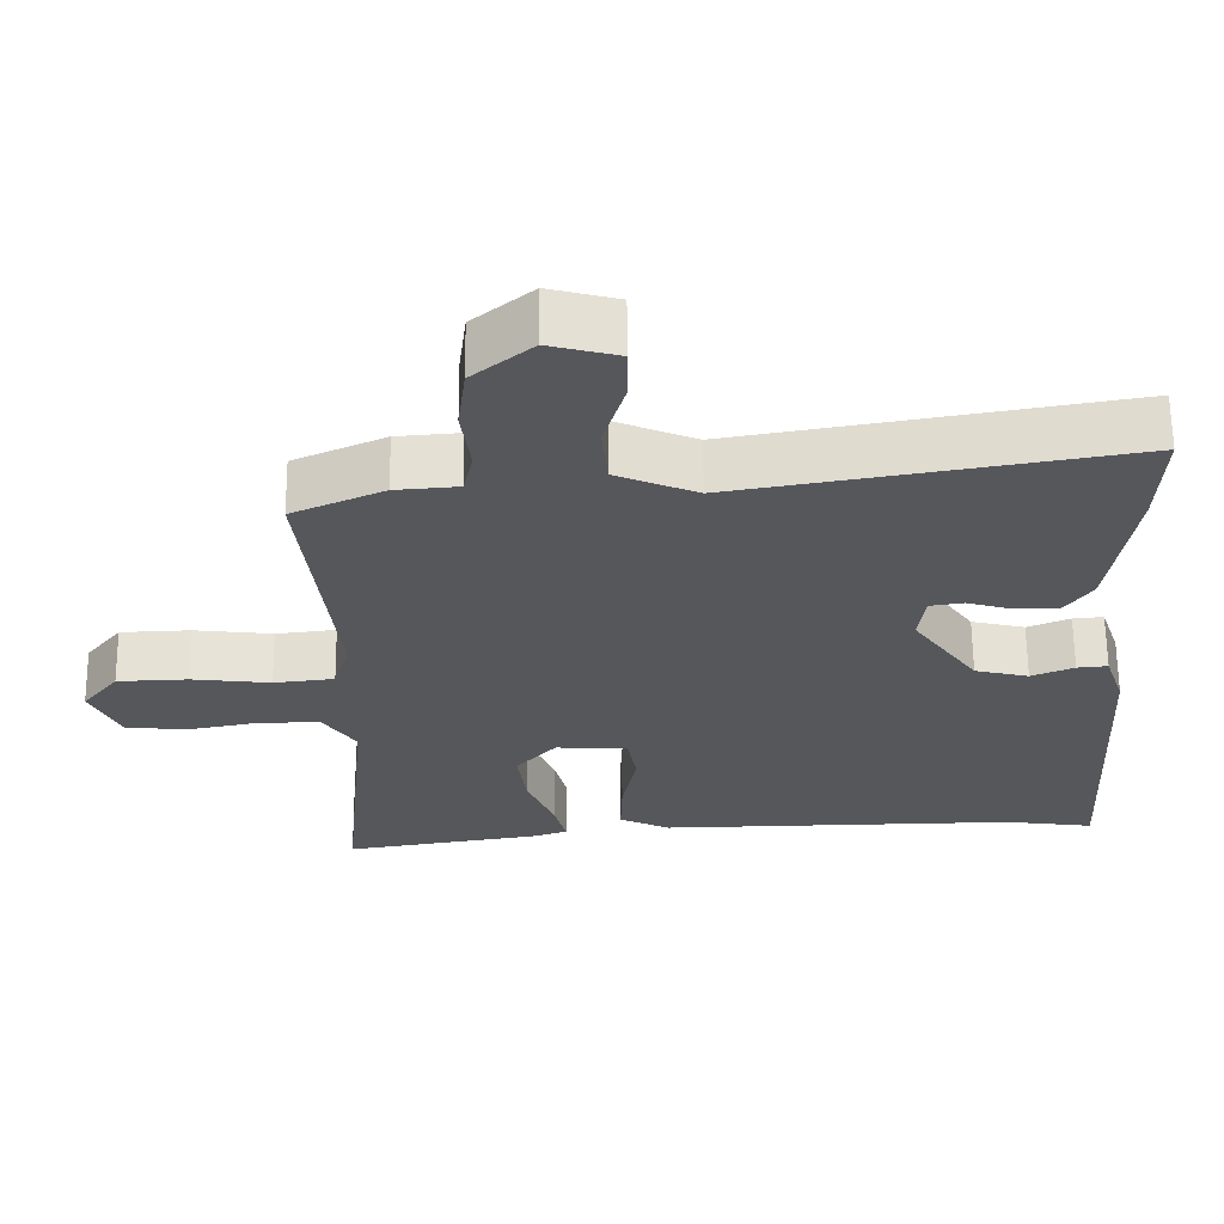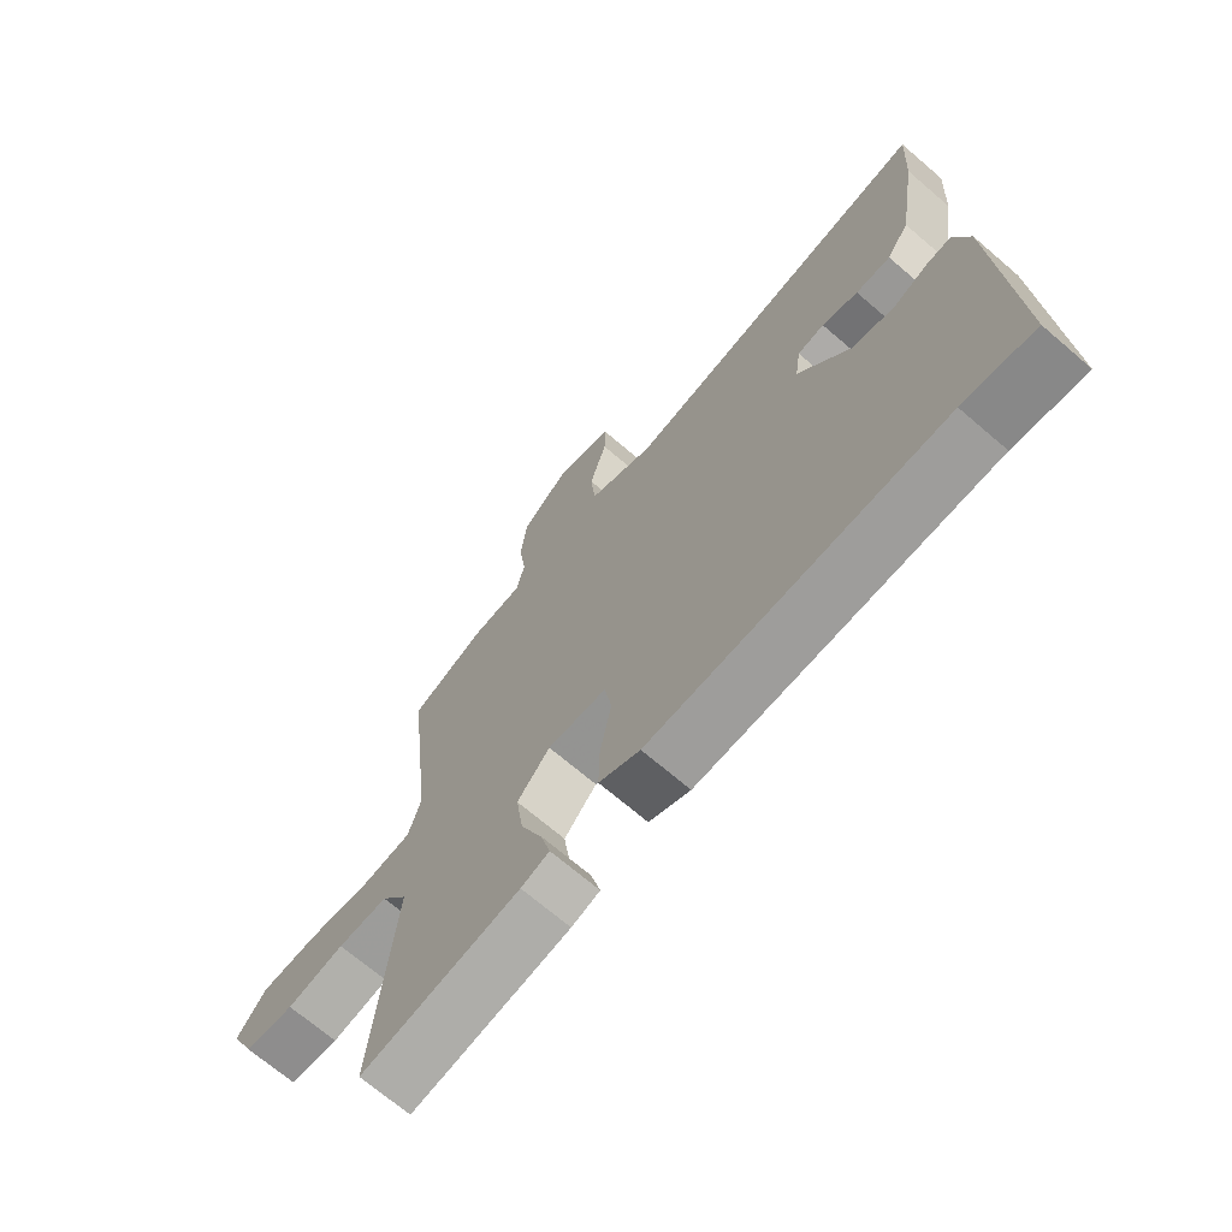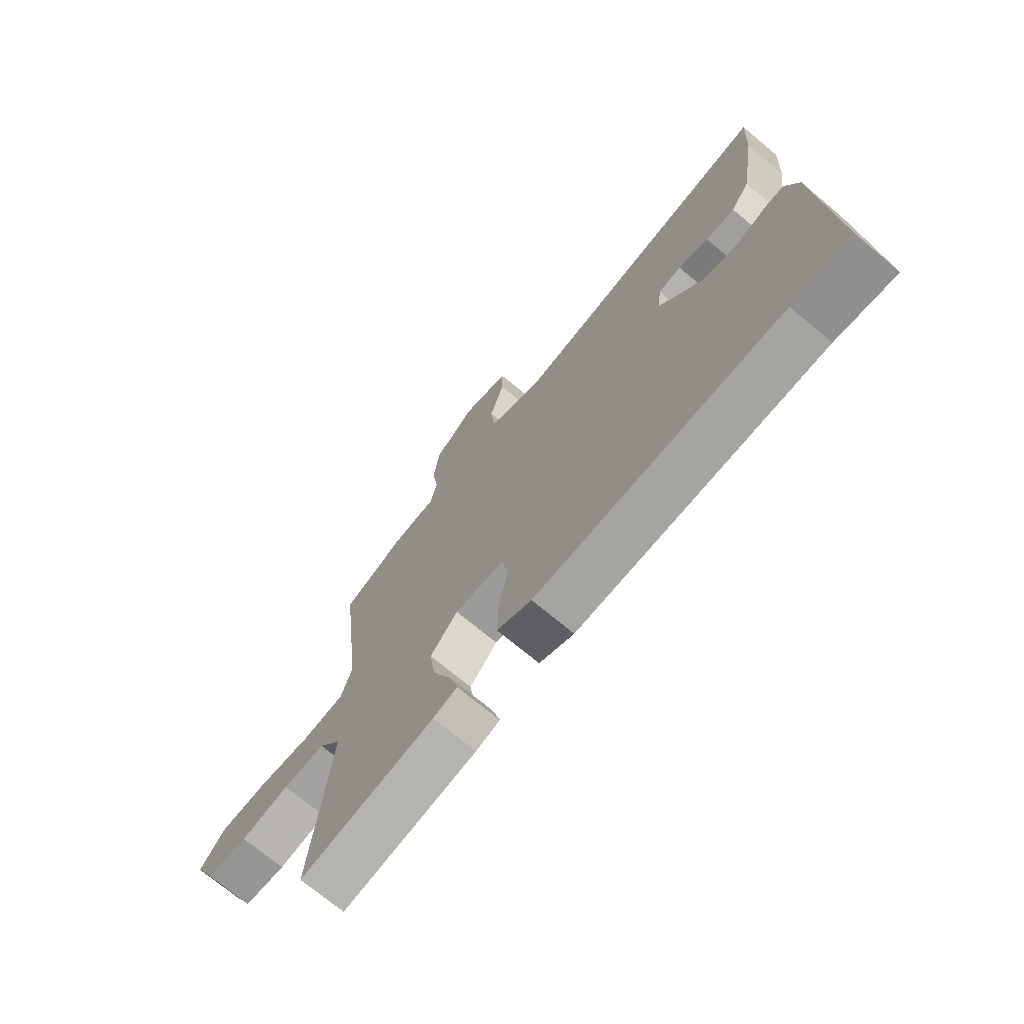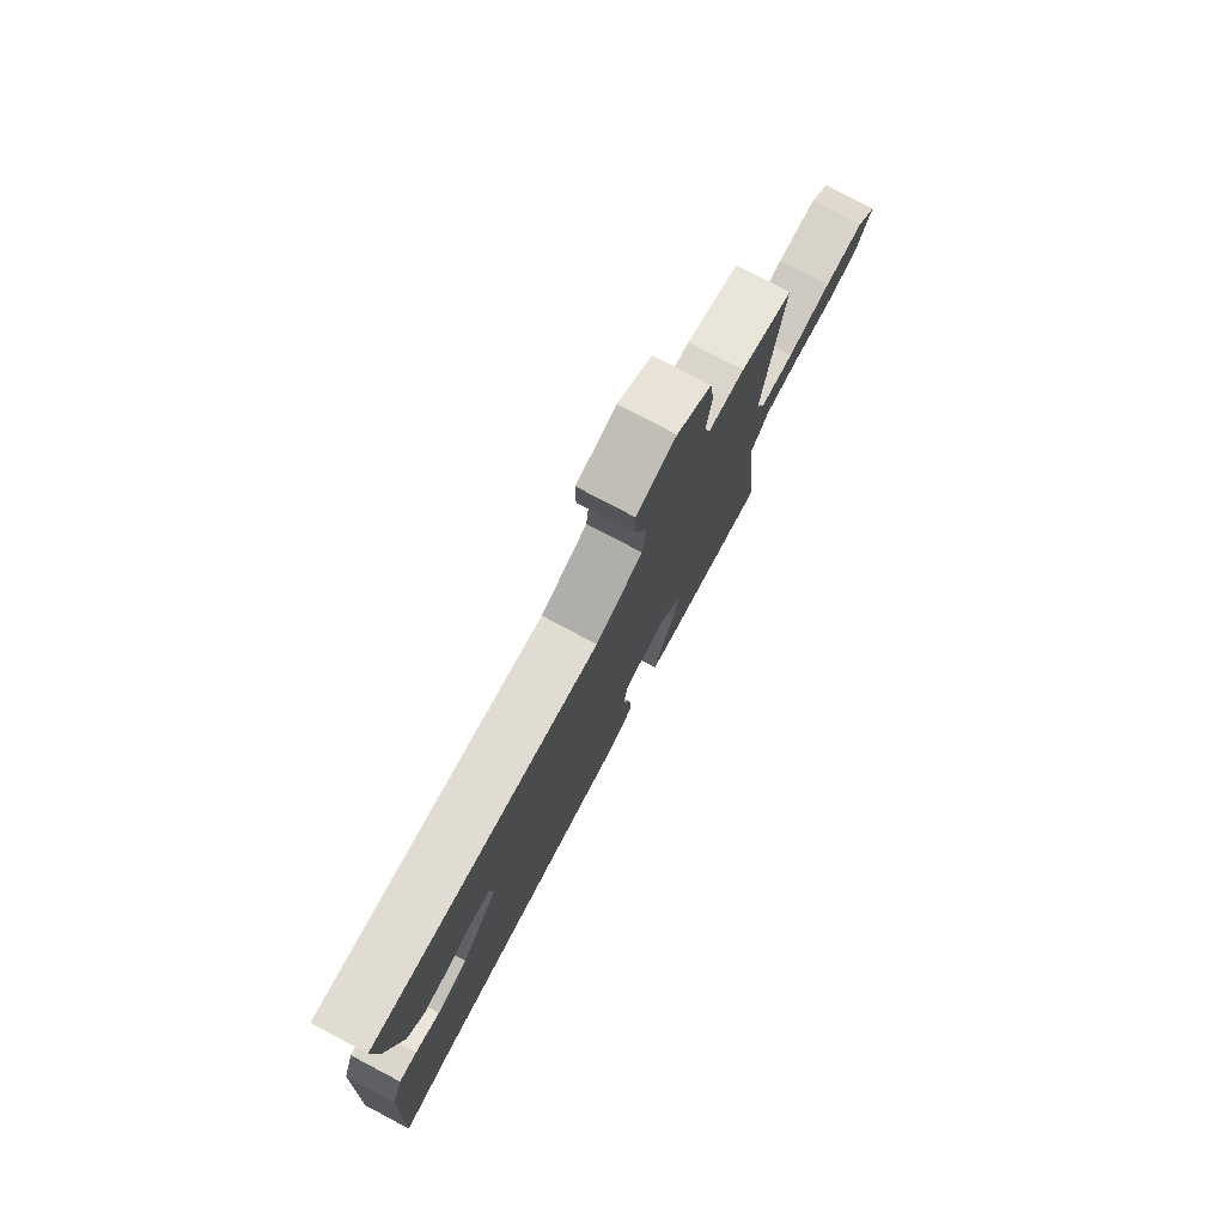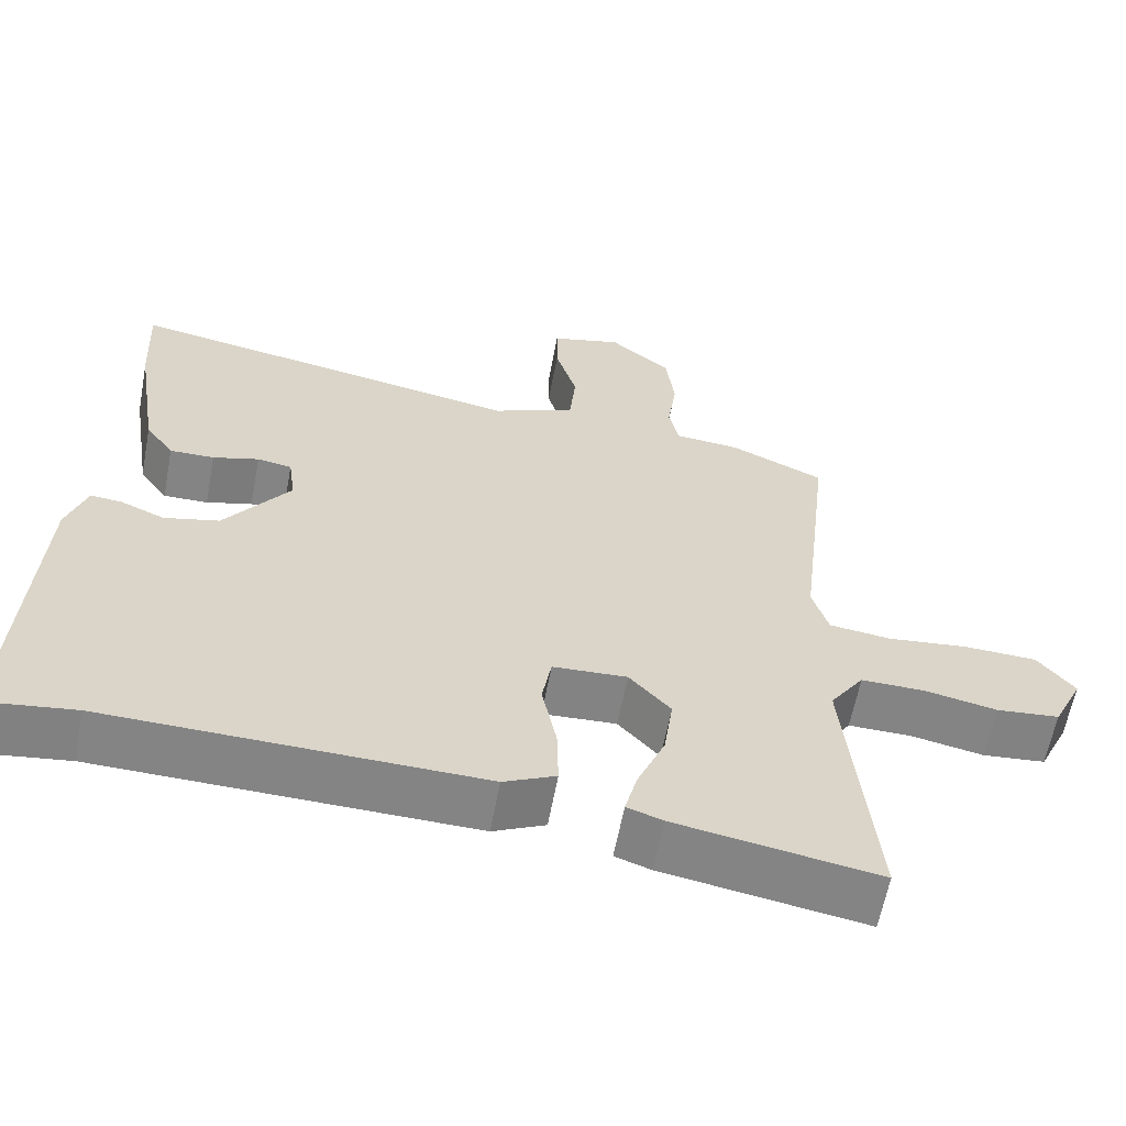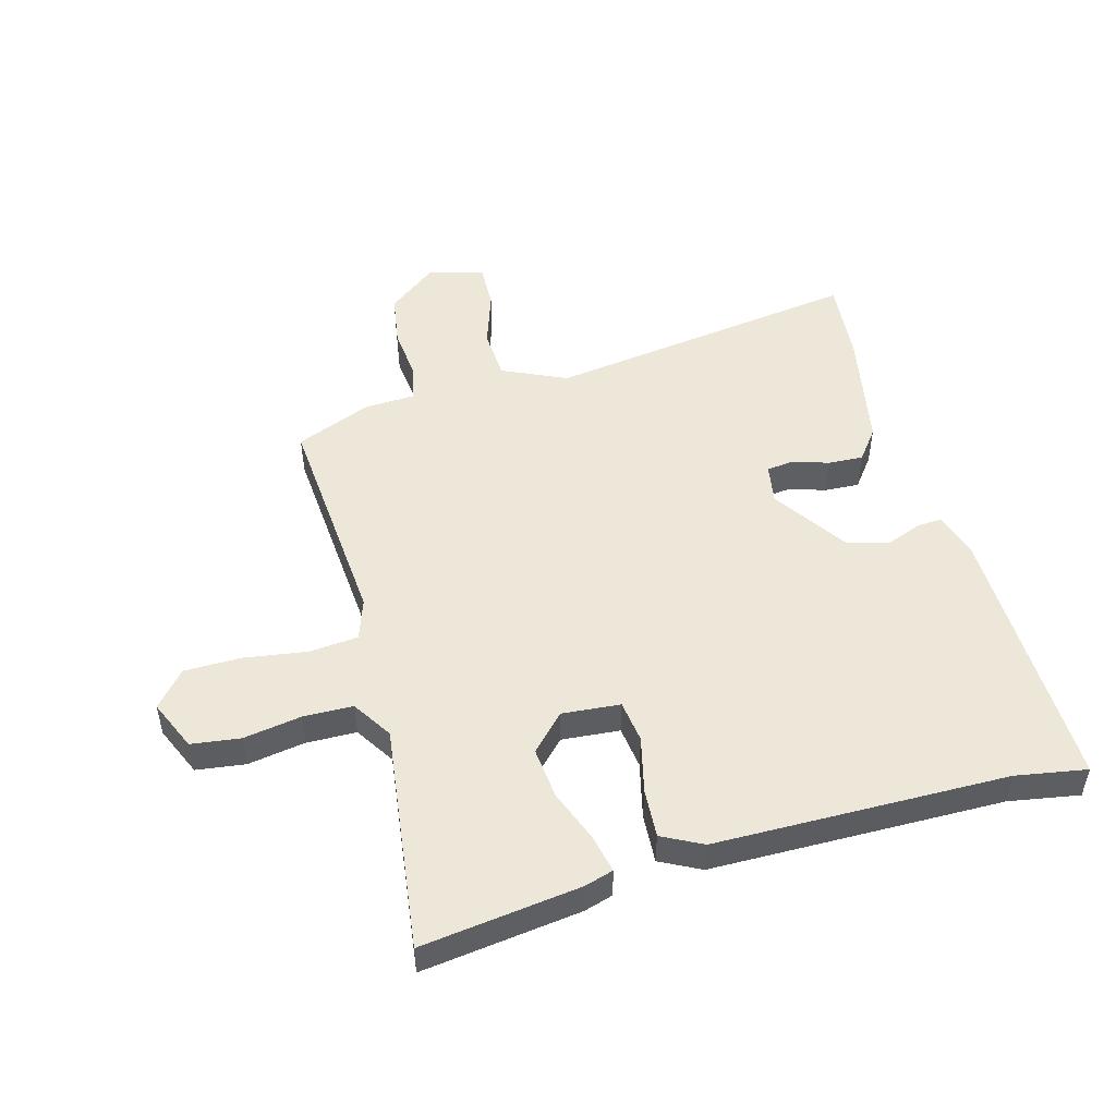
<metadata>
{"format":"obj","ext":"obj","renderer":"f3d","projection":"perspective","resolution":1024,"background":"white","views":[{"elev":63.3,"azim":179.5,"up":"+Z"},{"elev":-69.4,"azim":-130.7,"up":"+Z"},{"elev":-72.1,"azim":-129.8,"up":"+Z"},{"elev":78.9,"azim":-62.2,"up":"+Z"},{"elev":-61.4,"azim":-10.7,"up":"+Z"},{"elev":50.2,"azim":166.6,"up":"+Y"}]}
</metadata>
<code>
v 0.495 0.07 -0.575
v 0.232 0.07 -0.531
v 0.185 0.07 -0.515
v 0.201 0.07 -0.453
v 0.237 0.07 -0.367
v 0.249 0.07 -0.281
v 0.195 0.07 -0.221
v 0.098 0.07 -0.226
v 0.086 0.07 -0.296
v 0.105 0.07 -0.39
v 0.107 0.07 -0.472
v 0.039 0.07 -0.504
v -0.446 0.07 -0.493
v -0.564 0.07 -0.509
v -0.539 0.07 -0.058
v -0.513 0.07 0.019
v -0.472 0.07 0.015
v -0.415 0.07 -0.009
v -0.343 0.07 0.008
v -0.257 0.07 0.127
v -0.266 0.07 0.193
v -0.311 0.07 0.2
v -0.371 0.07 0.183
v -0.429 0.07 0.182
v -0.466 0.07 0.234
v -0.497 0.07 0.433
v -0.504 0.07 0.573
v 0.015 0.07 0.481
v 0.123 0.07 0.526
v 0.131 0.07 0.61
v 0.103 0.07 0.704
v 0.103 0.07 0.778
v 0.195 0.07 0.802
v 0.275 0.07 0.736
v 0.286 0.07 0.647
v 0.274 0.07 0.56
v 0.287 0.07 0.501
v 0.371 0.07 0.494
v 0.494 0.07 0.439
v 0.452 0.07 0.068
v 0.473 0.07 -0.001
v 0.554 0.07 -0.011
v 0.659 0.07 0.001
v 0.754 0.07 -0.003
v 0.802 0.07 -0.063
v 0.763 0.07 -0.145
v 0.681 0.07 -0.153
v 0.586 0.07 -0.134
v 0.503 0.07 -0.133
v 0.459 0.07 -0.197
v 0.495 0 -0.575
v 0.232 0 -0.531
v 0.185 0 -0.515
v 0.201 0 -0.453
v 0.237 0 -0.367
v 0.249 0 -0.281
v 0.195 0 -0.221
v 0.098 0 -0.226
v 0.086 0 -0.296
v 0.105 0 -0.39
v 0.107 0 -0.472
v 0.039 0 -0.504
v -0.446 0 -0.493
v -0.564 0 -0.509
v -0.539 0 -0.058
v -0.513 0 0.019
v -0.472 0 0.015
v -0.415 0 -0.009
v -0.343 0 0.008
v -0.257 0 0.127
v -0.266 0 0.193
v -0.311 0 0.2
v -0.371 0 0.183
v -0.429 0 0.182
v -0.466 0 0.234
v -0.497 0 0.433
v -0.504 0 0.573
v 0.015 0 0.481
v 0.123 0 0.526
v 0.131 0 0.61
v 0.103 0 0.704
v 0.103 0 0.778
v 0.195 0 0.802
v 0.275 0 0.736
v 0.286 0 0.647
v 0.274 0 0.56
v 0.287 0 0.501
v 0.371 0 0.494
v 0.494 0 0.439
v 0.452 0 0.068
v 0.473 0 -0.001
v 0.554 0 -0.011
v 0.659 0 0.001
v 0.754 0 -0.003
v 0.802 0 -0.063
v 0.763 0 -0.145
v 0.681 0 -0.153
v 0.586 0 -0.134
v 0.503 0 -0.133
v 0.459 0 -0.197
f 45 46 47 48
f 45 48 49
f 42 43 44 45
f 41 42 45 49
f 40 41 49 50
f 37 38 39 40
f 33 34 35 36
f 33 36 37
f 30 31 32 33
f 29 30 33 37
f 28 29 37 40
f 22 23 24 25
f 21 22 25 26
f 15 16 17 18
f 13 14 15 18
f 13 18 19
f 12 13 19 20
f 9 10 11 12
f 8 9 12 20
f 2 3 4 5
f 50 1 2 5
f 50 5 6
f 40 50 6 7
f 21 26 27 28
f 20 21 28 40
f 7 8 20 40
f 98 97 96 95
f 99 98 95
f 95 94 93 92
f 99 95 92 91
f 100 99 91 90
f 90 89 88 87
f 86 85 84 83
f 87 86 83
f 83 82 81 80
f 87 83 80 79
f 90 87 79 78
f 75 74 73 72
f 76 75 72 71
f 68 67 66 65
f 68 65 64 63
f 69 68 63
f 70 69 63 62
f 62 61 60 59
f 70 62 59 58
f 55 54 53 52
f 55 52 51 100
f 56 55 100
f 57 56 100 90
f 78 77 76 71
f 90 78 71 70
f 90 70 58 57
f 1 51 52 2
f 2 52 53 3
f 3 53 54 4
f 4 54 55 5
f 5 55 56 6
f 6 56 57 7
f 7 57 58 8
f 8 58 59 9
f 9 59 60 10
f 10 60 61 11
f 11 61 62 12
f 12 62 63 13
f 13 63 64 14
f 14 64 65 15
f 15 65 66 16
f 16 66 67 17
f 17 67 68 18
f 18 68 69 19
f 19 69 70 20
f 20 70 71 21
f 21 71 72 22
f 22 72 73 23
f 23 73 74 24
f 24 74 75 25
f 25 75 76 26
f 26 76 77 27
f 27 77 78 28
f 28 78 79 29
f 29 79 80 30
f 30 80 81 31
f 31 81 82 32
f 32 82 83 33
f 33 83 84 34
f 34 84 85 35
f 35 85 86 36
f 36 86 87 37
f 37 87 88 38
f 38 88 89 39
f 39 89 90 40
f 40 90 91 41
f 41 91 92 42
f 42 92 93 43
f 43 93 94 44
f 44 94 95 45
f 45 95 96 46
f 46 96 97 47
f 47 97 98 48
f 48 98 99 49
f 49 99 100 50
f 50 100 51 1

</code>
